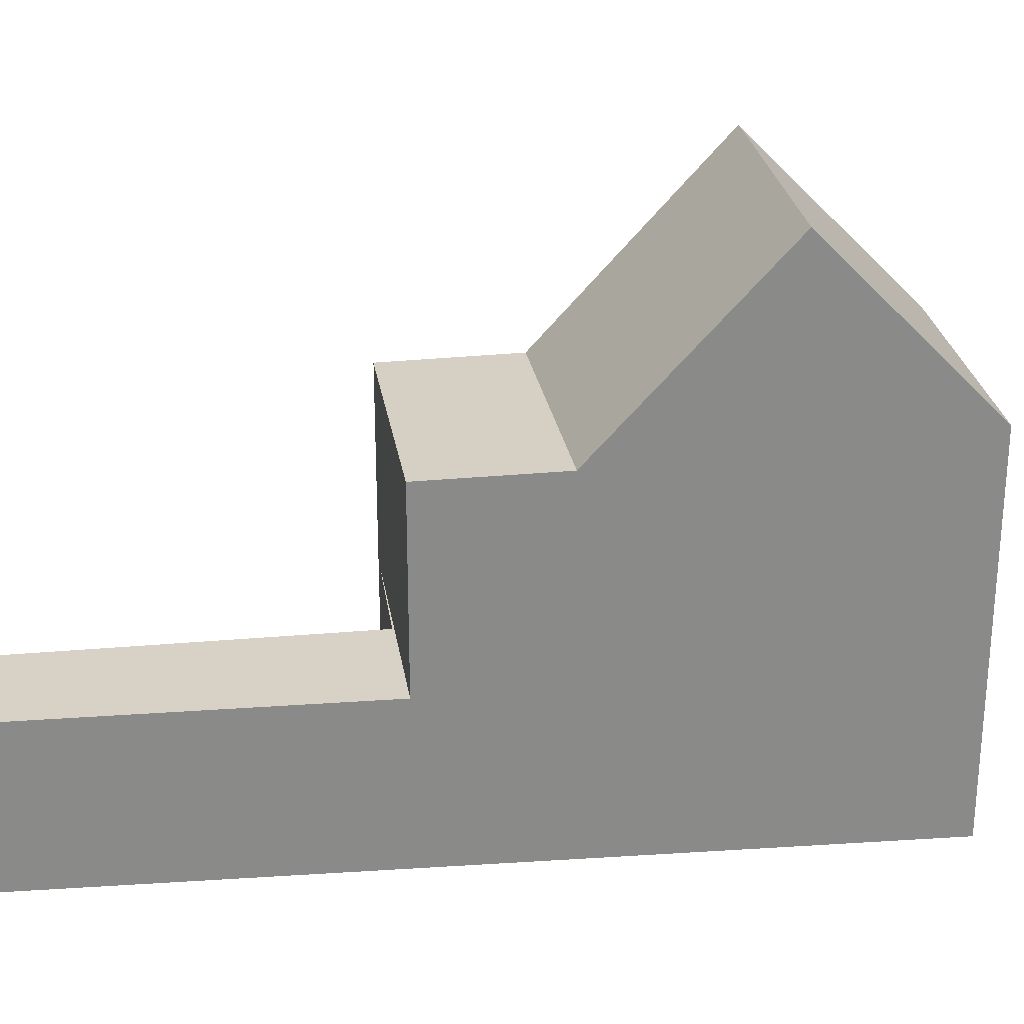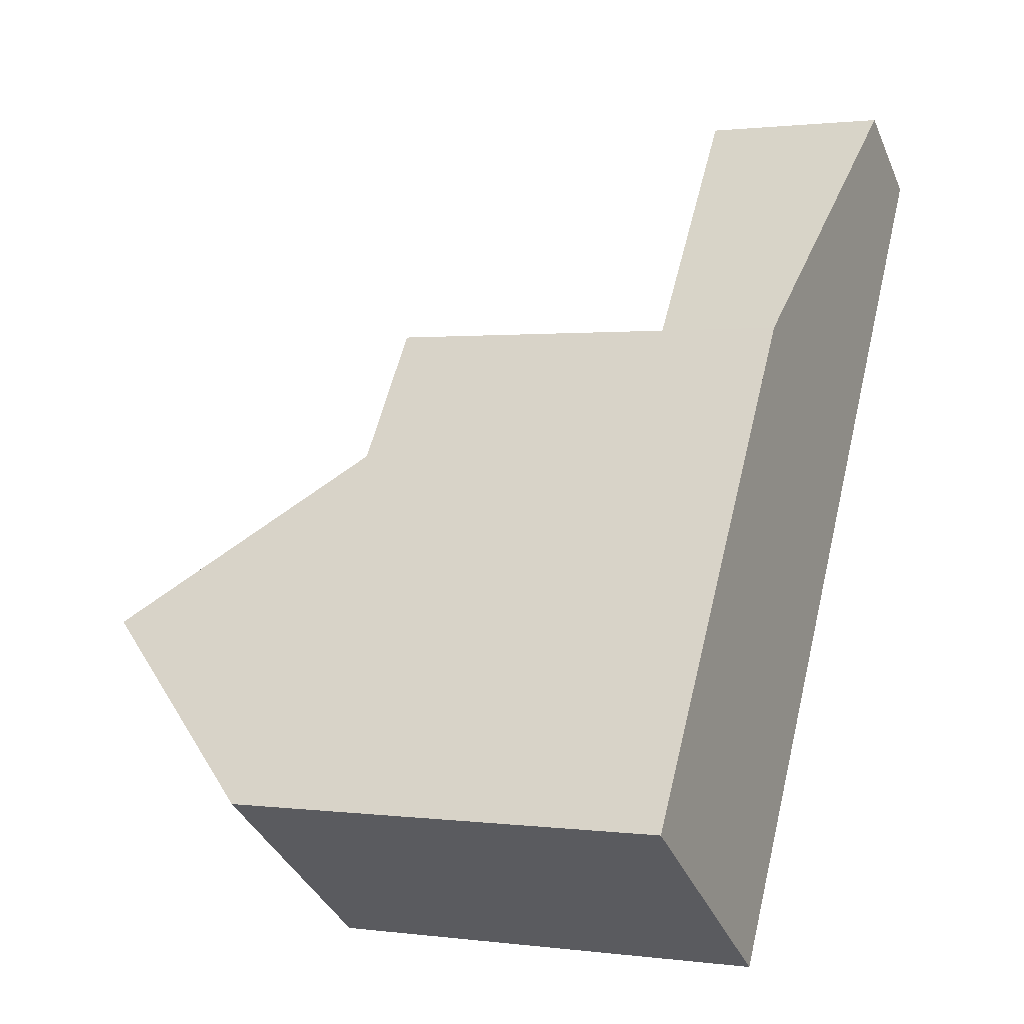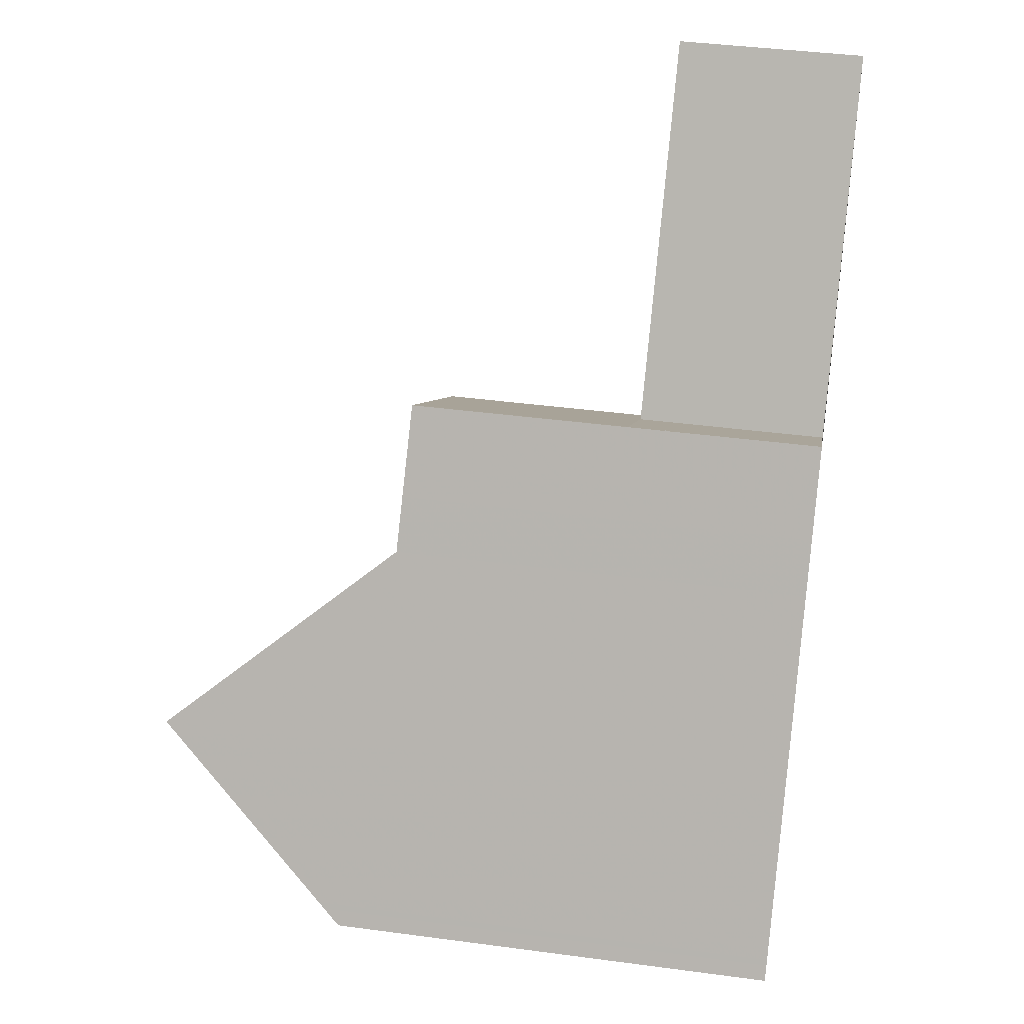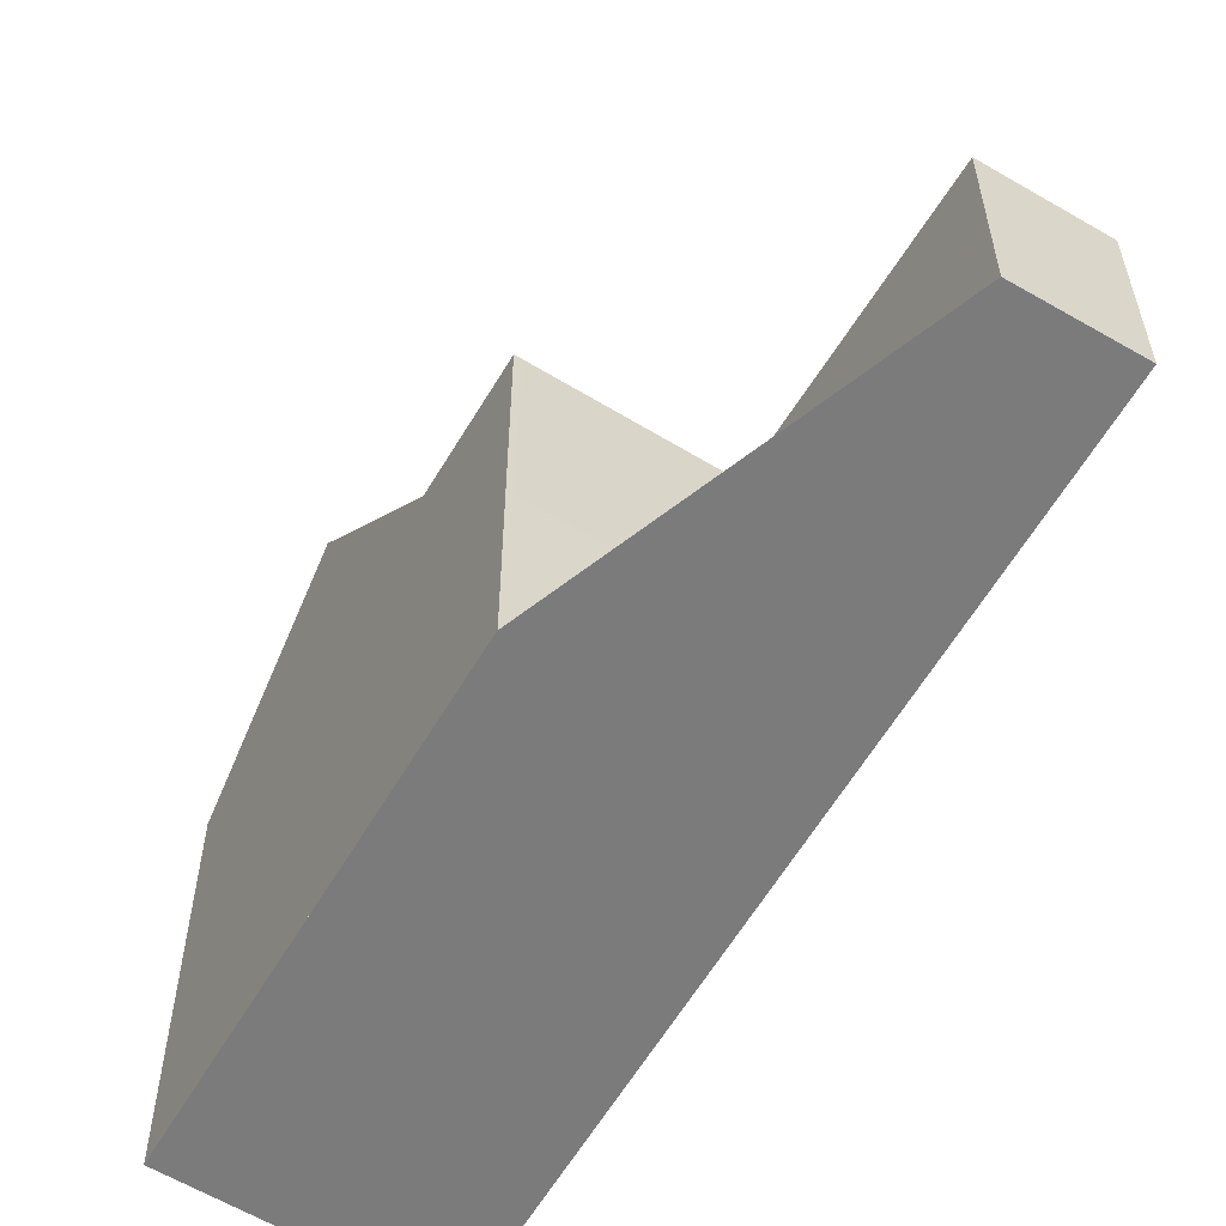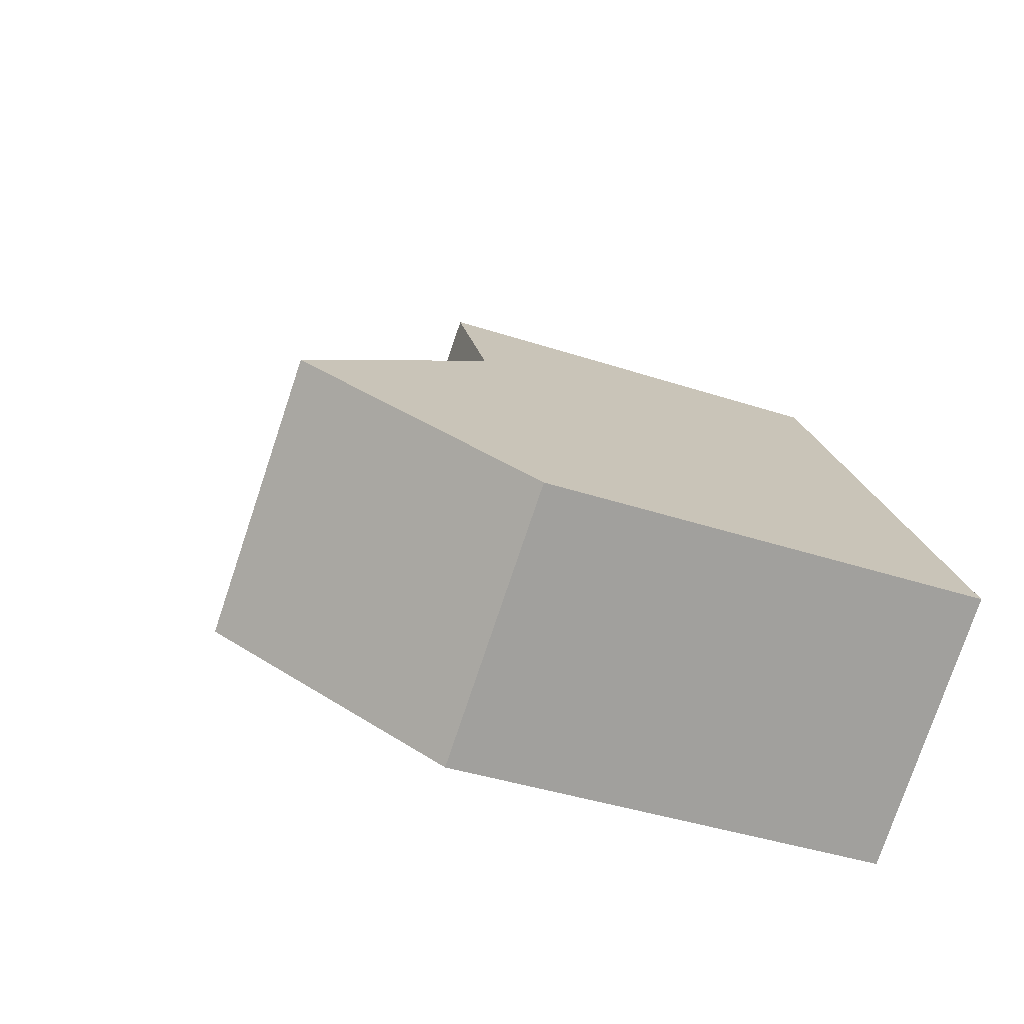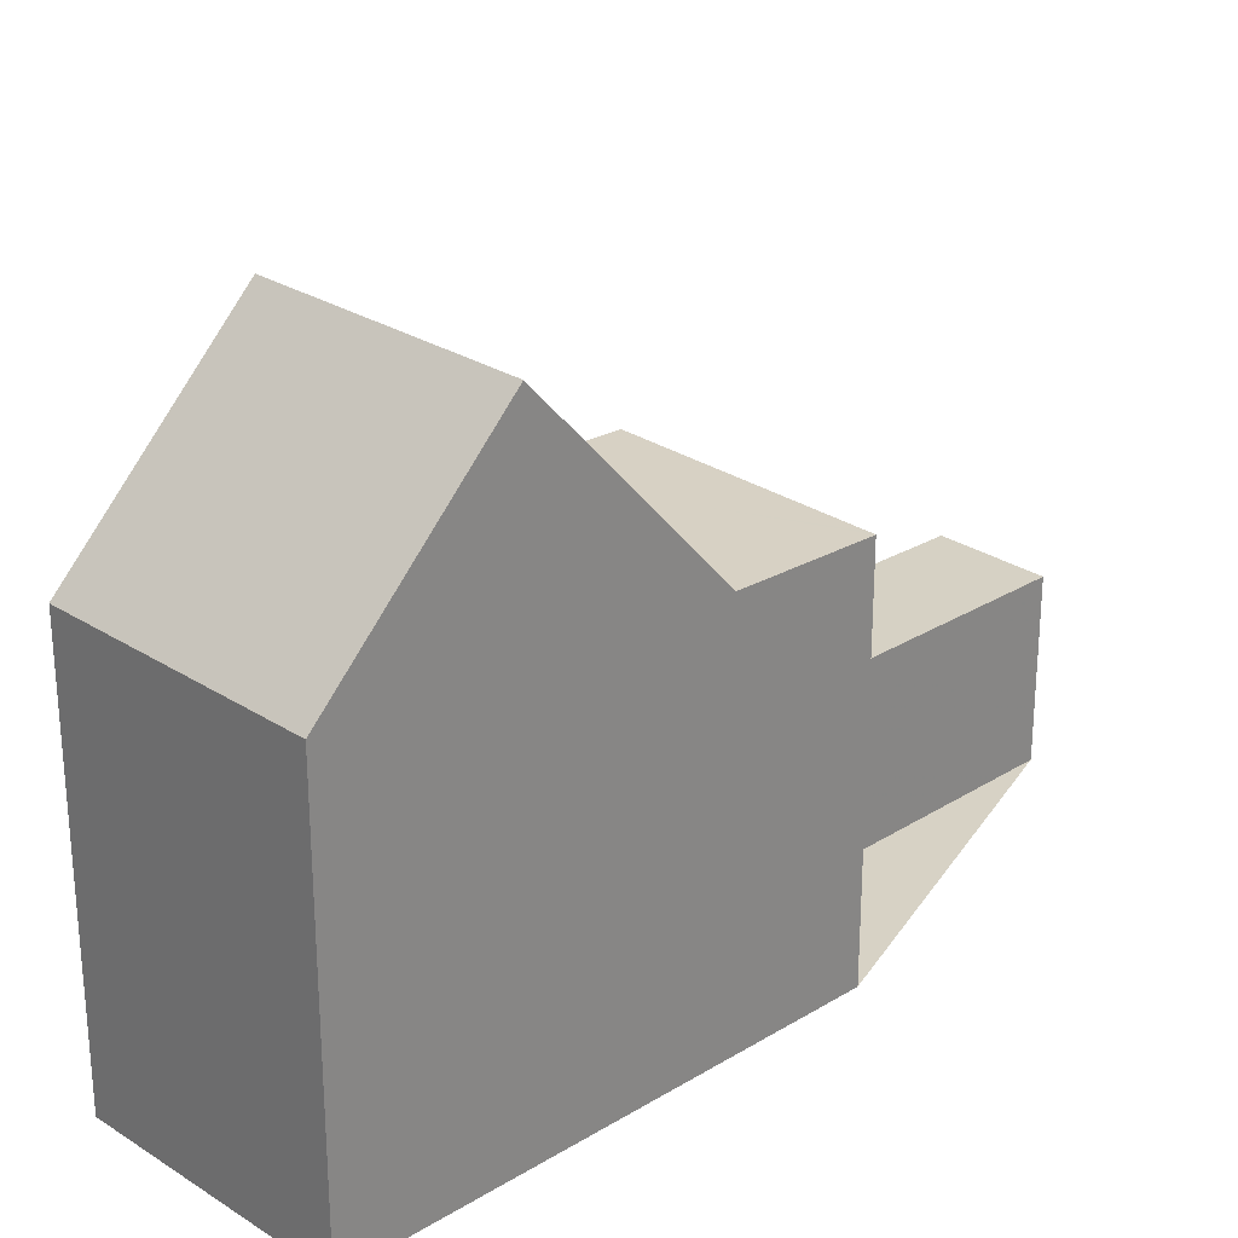
<metadata>
{"format":"obj","ext":"obj","renderer":"f3d","projection":"perspective","resolution":1024,"background":"white","views":[{"elev":27.0,"azim":-63.7,"up":"+Z"},{"elev":1.1,"azim":115.7,"up":"+Y"},{"elev":40.1,"azim":99.4,"up":"+Y"},{"elev":-58.5,"azim":-177.5,"up":"+Z"},{"elev":-38.7,"azim":67.3,"up":"+Y"},{"elev":27.3,"azim":79.6,"up":"+Z"}]}
</metadata>
<code>
v -484.6 -1714 2.566
v -483.2 -1713 2.584
v -480.3 -1718 2.62
v -474.6 -1723 6.072
v -477.7 -1725 6.077
v -478.7 -1717 5.63
v -479.1 -1723 8.786
v -476.1 -1721 8.784
v -480.6 -1721 5.721
v -477.6 -1718 5.679
v -478.9 -1719 5.697
v -477.4 -1722 8.785
v -480.6 -1721 5.721
v -479.1 -1723 8.786
v -482.1 -1718 2.596
v -480.6 -1717 2.615
v -476.1 -1721 8.784
v -479.1 -1723 8.786
v -477.6 -1718 5.679
v -480.6 -1721 5.721
v -478.8 -1717 3.39
v -481.7 -1719 3.388
v -481.7 -1719 2.601
v -478.8 -1717 2.64
v -477.4 -1722 8.785
v -476.1 -1721 8.784
v -478.9 -1719 5.697
v -477.6 -1718 5.679
v -478.7 -1717 5.63
v -478.8 -1717 5.631
v -481.7 -1719 5.671
v -480.1 -1718 2.623
v -475.9 -1724 6.074
v -480 -1718 2.623
v -480 -1718 3.389
v -480 -1718 5.648
v -482.1 -1718 2.596
v -484.6 -1714 2.566
v -479.1 -1723 8.786
v -480.6 -1721 5.721
v -477.7 -1725 6.077
v -481.7 -1719 2.601
v -481.7 -1719 3.388
v -481.7 -1719 5.67
v -476.1 -1721 8.784
v -477.6 -1718 5.679
v -474.6 -1723 6.072
v -476 -1724 6.299
v -474.7 -1723 6.297
v -474.7 -1723 6.297
v -477.9 -1725 6.302
v -477.9 -1725 6.302
v -483.2 -1713 2.584
v -484.6 -1714 2.566
v -484.6 -1714 2.566
v -480 -1718 2.623
v -481.7 -1719 2.601
v -481.7 -1719 5.671
v -481.7 -1719 5.67
v -480 -1718 5.648
v -478.8 -1717 5.631
v -478.8 -1717 2.64
v -481.7 -1719 2.601
v -478.2 -1717 5.649
v -478.2 -1717 5.649
v -481.3 -1719 5.69
v -481.3 -1719 5.69
v -479.6 -1718 5.667
v -478 -1718 5.66
v -478 -1718 5.66
v -481 -1720 5.701
v -481 -1720 5.701
v -479.3 -1719 5.678
v -476.1 -1724 6.383
v -474.8 -1723 6.381
v -474.8 -1723 6.381
v -477.9 -1725 6.386
v -477.9 -1725 6.386
v -484.6 -1714 2.566
v -484.6 -1714 2.566
v -484.6 -1714 -4.441e-16
v -484.6 -1714 0
v -483.2 -1713 2.584
v -483.2 -1713 2.584
v -483.2 -1713 0
v -483.2 -1713 0
v -480.1 -1718 2.623
v -480.3 -1718 2.62
v -480.3 -1718 0
v -480.1 -1718 0
v -474.6 -1723 6.072
v -474.6 -1723 6.072
v -474.6 -1723 -8.882e-16
v -474.6 -1723 0
v -477.9 -1725 6.302
v -477.7 -1725 6.077
v -477.7 -1725 0
v -477.9 -1725 0
v -478.2 -1717 5.649
v -478.7 -1717 5.63
v -478.7 -1717 0
v -478.2 -1717 -8.882e-16
v -480.6 -1721 5.721
v -479.1 -1723 8.786
v -479.1 -1723 0
v -480.6 -1721 0
v -476.1 -1721 8.784
v -477.6 -1718 5.679
v -477.6 -1718 0
v -476.1 -1721 0
v -484.6 -1714 2.566
v -482.1 -1718 2.596
v -482.1 -1718 0
v -484.6 -1714 0
v -480.3 -1718 2.62
v -480.6 -1717 2.615
v -480.6 -1717 4.441e-16
v -480.3 -1718 0
v -474.8 -1723 6.381
v -476.1 -1721 8.784
v -476.1 -1721 0
v -474.8 -1723 0
v -481 -1720 5.701
v -480.6 -1721 5.721
v -480.6 -1721 0
v -481 -1720 0
v -478.7 -1717 5.63
v -478.7 -1717 5.63
v -478.7 -1717 0
v -478.7 -1717 0
v -478.8 -1717 2.64
v -480.1 -1718 2.623
v -480.1 -1718 0
v -478.8 -1717 -4.441e-16
v -477.7 -1725 6.077
v -475.9 -1724 6.074
v -475.9 -1724 0
v -477.7 -1725 0
v -483.2 -1713 2.584
v -484.6 -1714 2.566
v -484.6 -1714 0
v -483.2 -1713 0
v -477.7 -1725 6.077
v -477.7 -1725 6.077
v -477.7 -1725 0
v -477.7 -1725 0
v -475.9 -1724 6.074
v -474.6 -1723 6.072
v -474.6 -1723 0
v -475.9 -1724 0
v -474.6 -1723 6.072
v -474.7 -1723 6.297
v -474.7 -1723 0
v -474.6 -1723 -8.882e-16
v -477.9 -1725 6.386
v -477.9 -1725 6.302
v -477.9 -1725 0
v -477.9 -1725 0
v -480.6 -1717 2.615
v -483.2 -1713 2.584
v -483.2 -1713 0
v -480.6 -1717 4.441e-16
v -484.6 -1714 2.566
v -484.6 -1714 2.566
v -484.6 -1714 0
v -484.6 -1714 -4.441e-16
v -478.7 -1717 5.63
v -478.8 -1717 5.631
v -478.8 -1717 0
v -478.7 -1717 0
v -482.1 -1718 2.596
v -481.7 -1719 2.601
v -481.7 -1719 0
v -482.1 -1718 0
v -478 -1718 5.66
v -478.2 -1717 5.649
v -478.2 -1717 -8.882e-16
v -478 -1718 8.882e-16
v -481.7 -1719 5.671
v -481.3 -1719 5.69
v -481.3 -1719 0
v -481.7 -1719 0
v -477.6 -1718 5.679
v -478 -1718 5.66
v -478 -1718 8.882e-16
v -477.6 -1718 0
v -481.3 -1719 5.69
v -481 -1720 5.701
v -481 -1720 0
v -481.3 -1719 0
v -474.7 -1723 6.297
v -474.8 -1723 6.381
v -474.8 -1723 0
v -474.7 -1723 0
v -479.1 -1723 8.786
v -477.9 -1725 6.386
v -477.9 -1725 0
v -479.1 -1723 0
v -484.6 -1714 0
v -483.2 -1713 0
v -480.3 -1718 0
v -478.7 -1717 0
v -474.6 -1723 0
v -477.7 -1725 0
f 57 37 16 3 32 56
f 70 19 28 69
f 46 10 8 45
f 14 7 9 13
f 13 11 12 14
f 54 38 2 53
f 50 4 47 49
f 35 21 24 34
f 72 40 20 71
f 69 28 27 73
f 36 30 21 35
f 56 32 62
f 52 41 5 51
f 42 23 22 43
f 43 22 31 44
f 63 15 37 57
f 55 1 38 54
f 73 27 40 72
f 48 33 41 52
f 43 35 34 42
f 44 36 35 43
f 45 12 11 46
f 49 47 33 48
f 75 49 48 74
f 76 50 49 75
f 78 52 51 77
f 74 48 52 78
f 53 16 37 54
f 54 37 15 55
f 64 29 6 65
f 66 58 59 67
f 68 60 61 29 64
f 67 59 60 68
f 69 64 65 70
f 71 66 67 72
f 73 68 64 69
f 72 67 68 73
f 74 25 26 75
f 75 26 17 76
f 77 18 39 78
f 78 39 25 74
f 80 81 82 79
f 84 85 86 83
f 88 89 90 87
f 92 93 94 91
f 96 97 98 95
f 100 101 102 99
f 104 105 106 103
f 108 109 110 107
f 112 113 114 111
f 116 117 118 115
f 120 121 122 119
f 124 125 126 123
f 128 129 130 127
f 132 133 134 131
f 136 137 138 135
f 140 141 142 139
f 144 145 146 143
f 148 149 150 147
f 152 153 154 151
f 156 157 158 155
f 160 161 162 159
f 164 165 166 163
f 168 169 170 167
f 172 173 174 171
f 176 177 178 175
f 180 181 182 179
f 184 185 186 183
f 188 189 190 187
f 192 193 194 191
f 196 197 198 195
f 200 201 202 203 204 199

</code>
